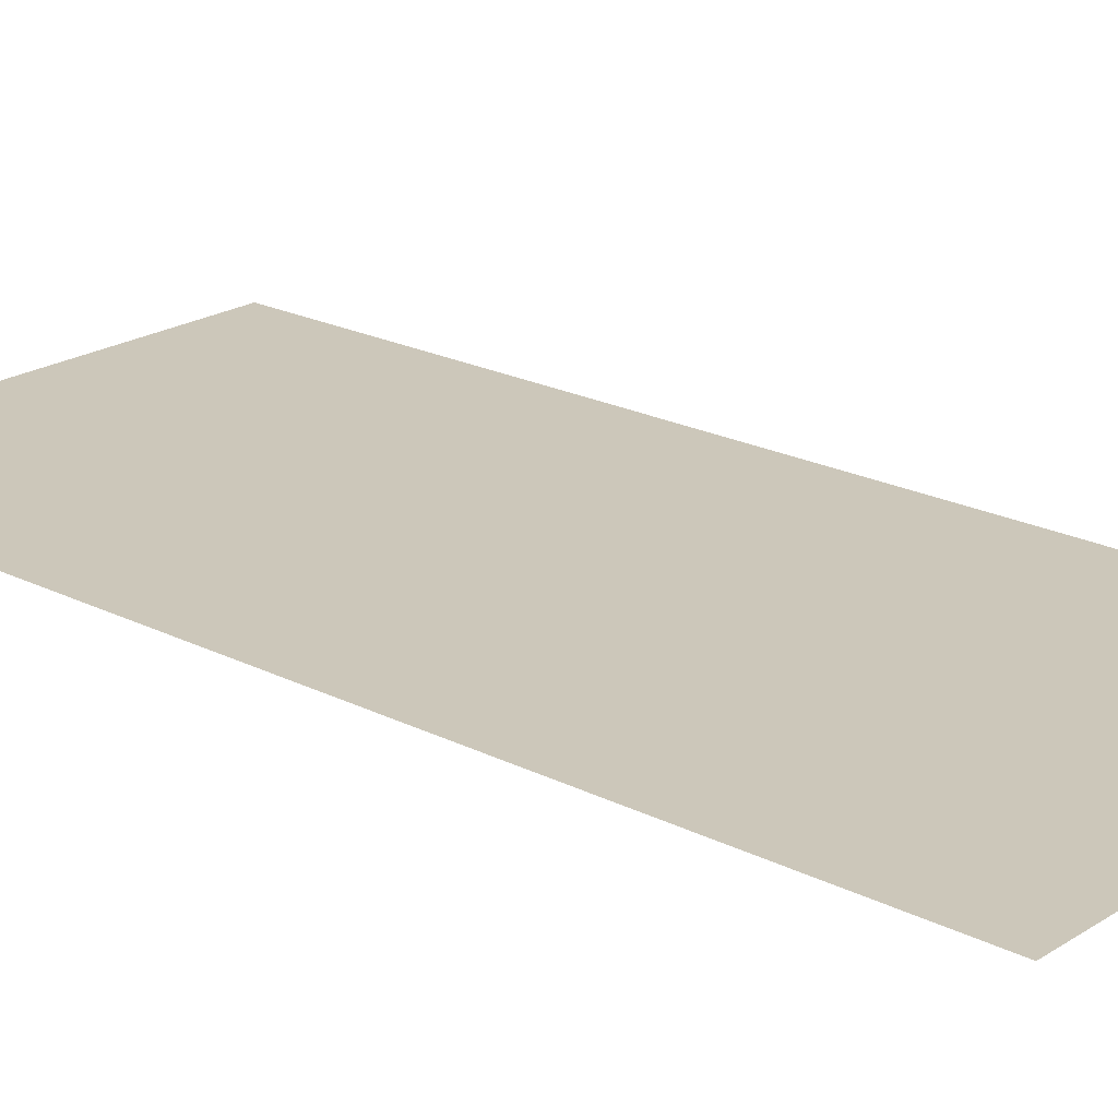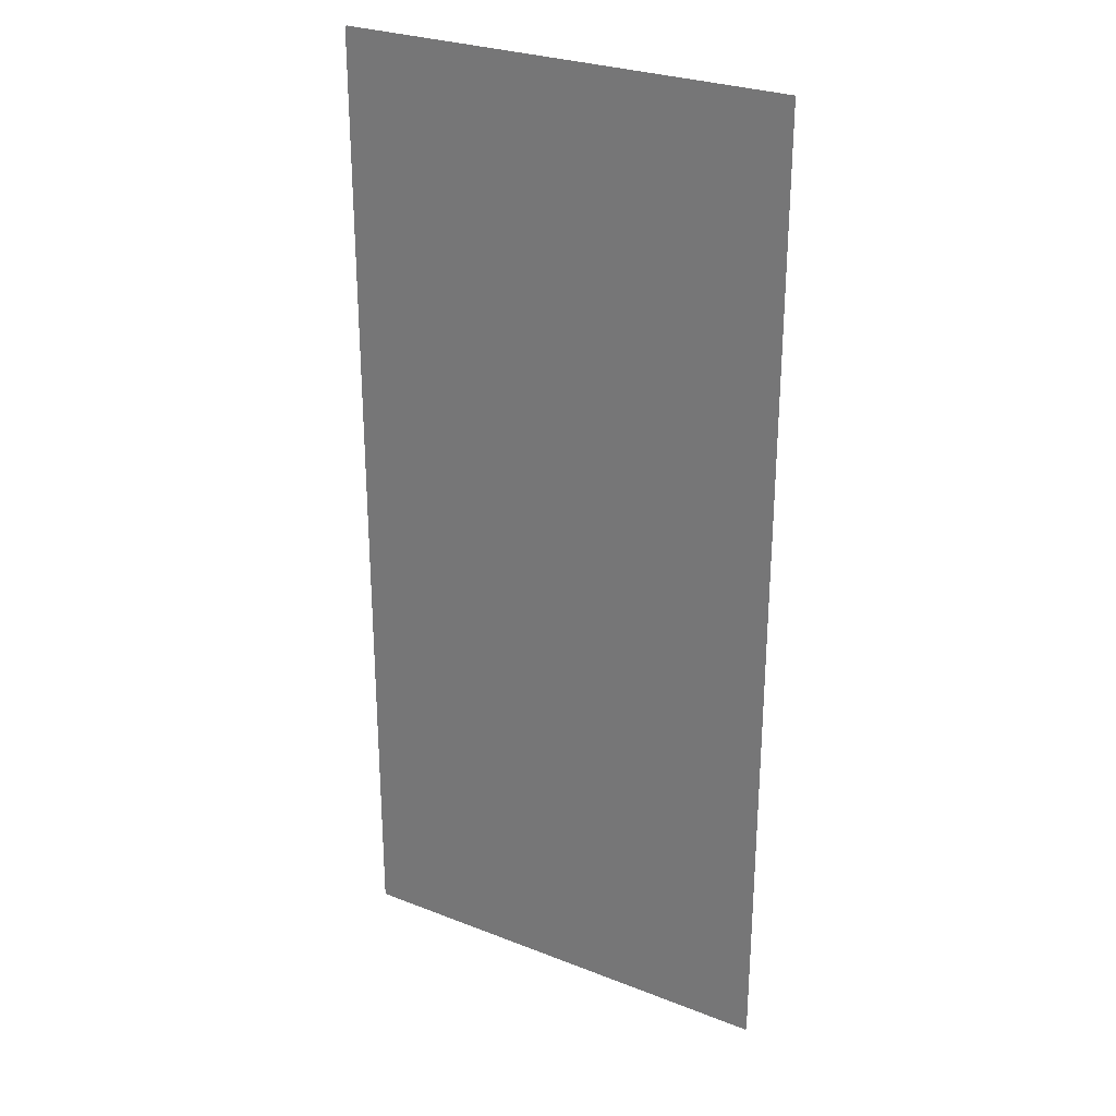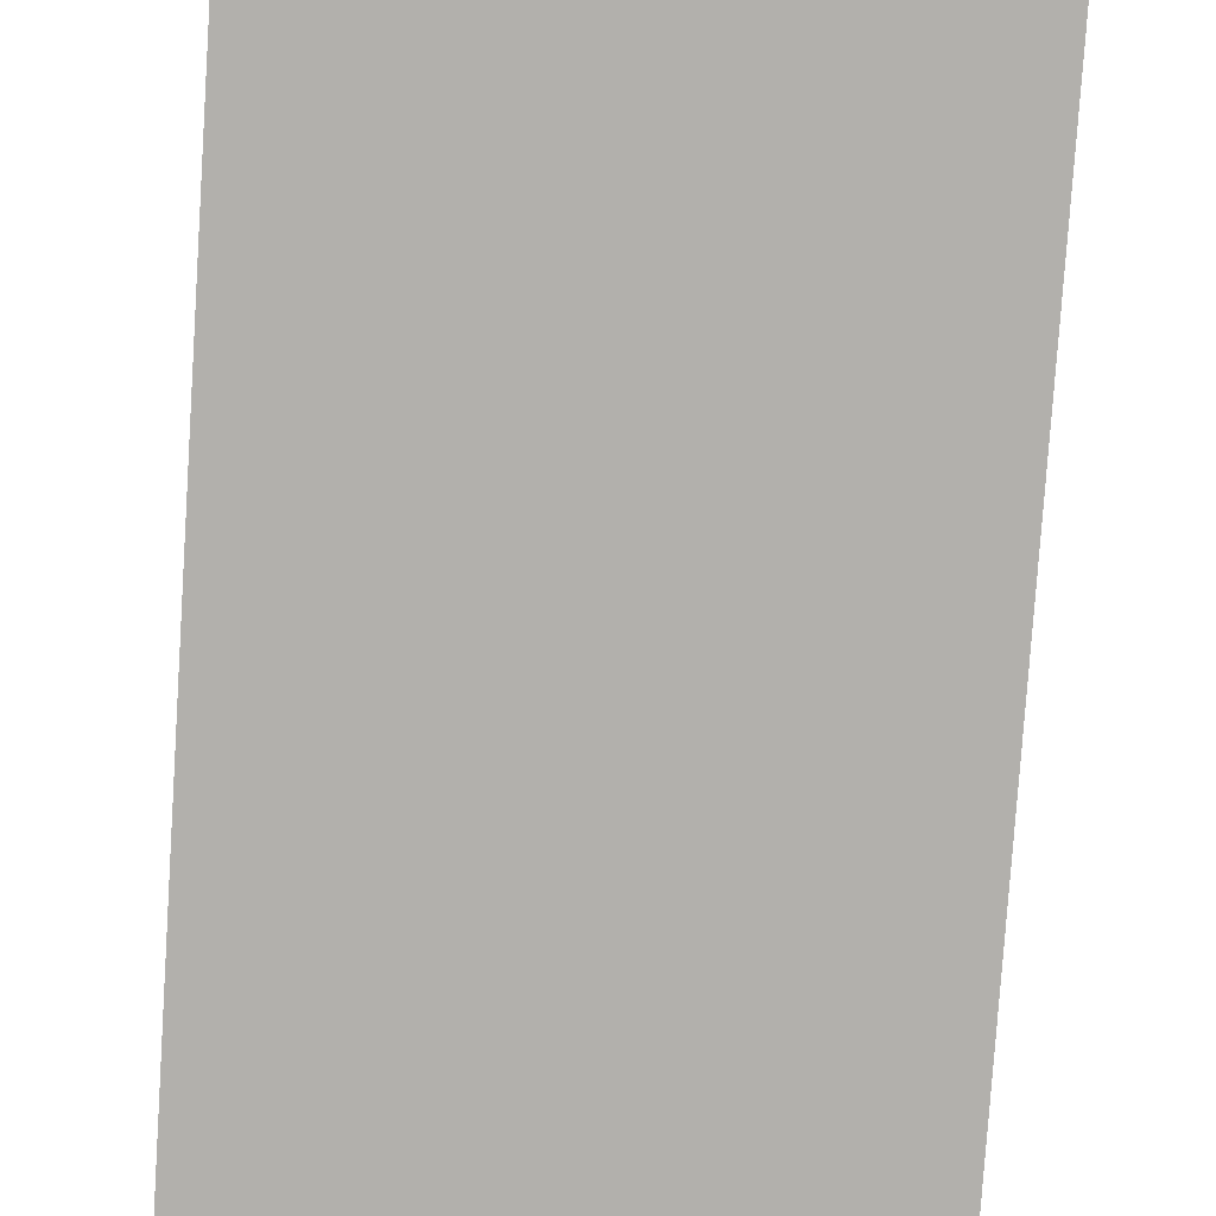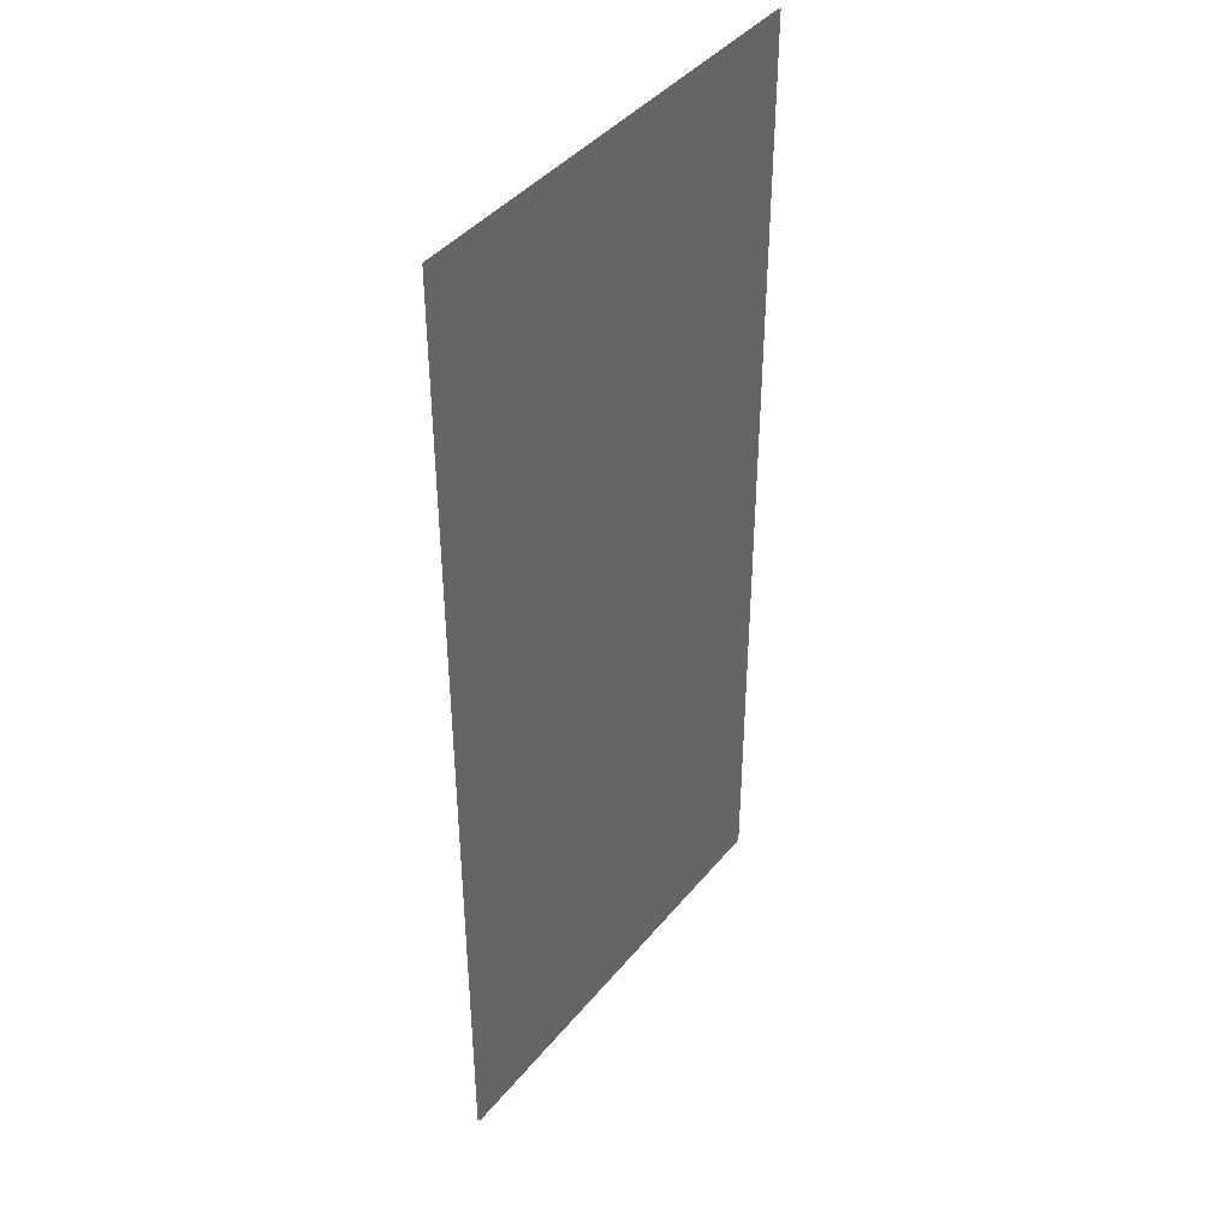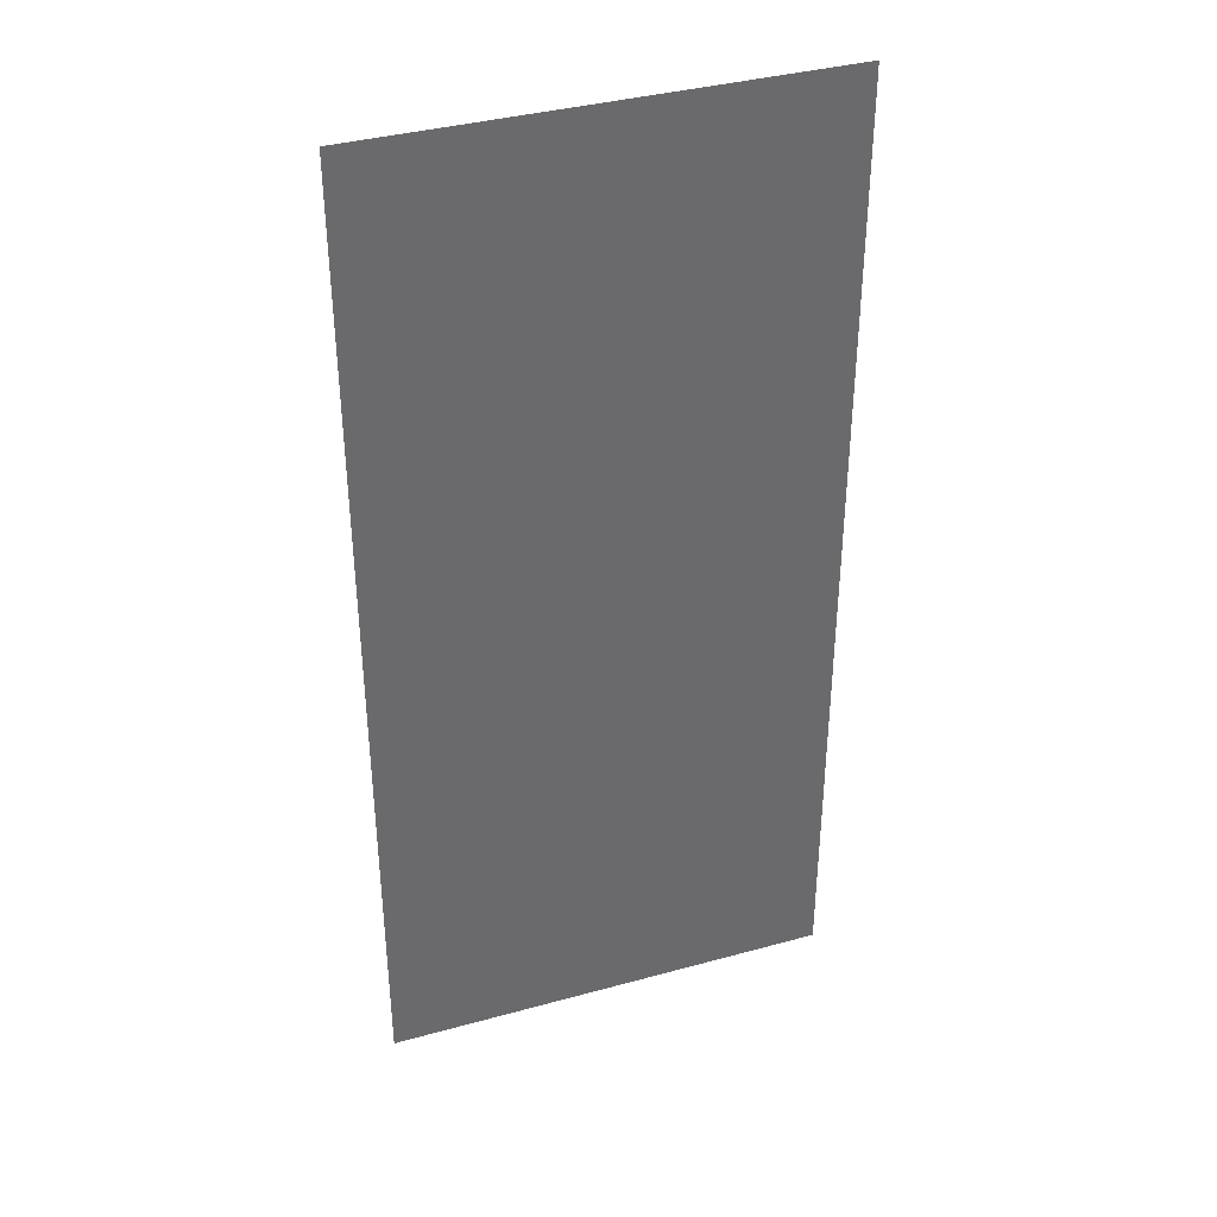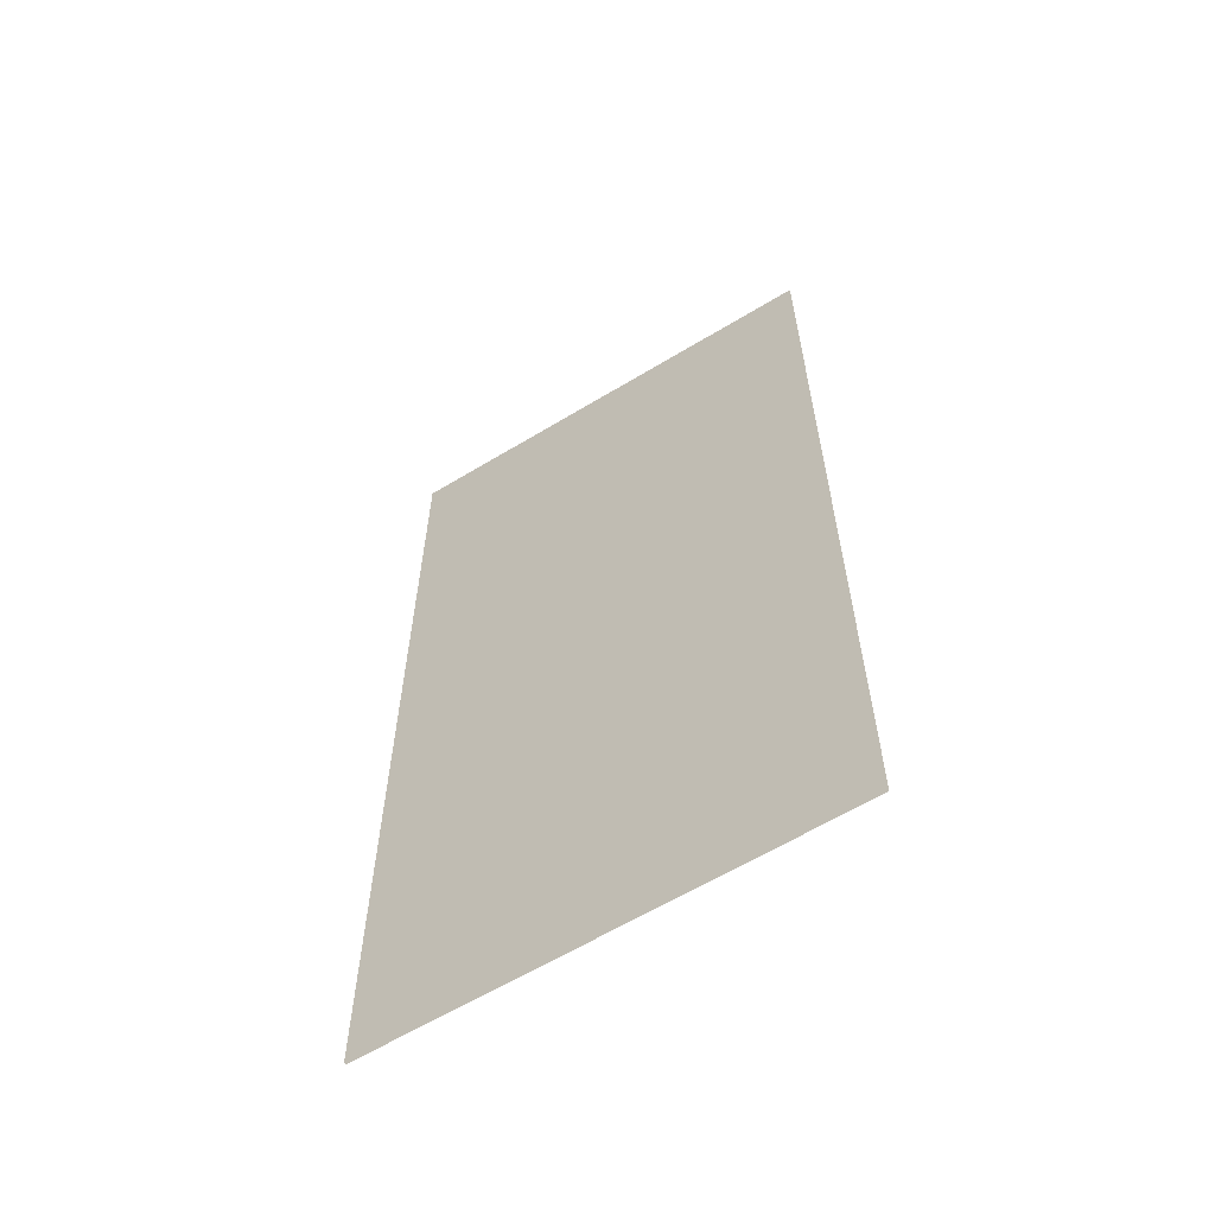
<metadata>
{"format":"obj","ext":"obj","renderer":"f3d","projection":"perspective","resolution":1024,"background":"white","views":[{"elev":21.4,"azim":131.7,"up":"+Z"},{"elev":27.9,"azim":-149.2,"up":"+Y"},{"elev":-78.6,"azim":-3.8,"up":"+Z"},{"elev":41.9,"azim":125.7,"up":"+Y"},{"elev":37.8,"azim":160.7,"up":"+Y"},{"elev":-62.0,"azim":-148.4,"up":"+Y"}]}
</metadata>
<code>
v 38.35 171.2 0.1423
v -38.35 171.2 0.1423
v 38.35 5.172 0.1423
v -38.35 5.172 0.1423
v 38.35 5.172 -0.1423
v -38.35 5.172 -0.1423
v 38.35 171.2 -0.1423
v -38.35 171.2 -0.1423
f 1 2 4 3
f 5 6 8 7

</code>
